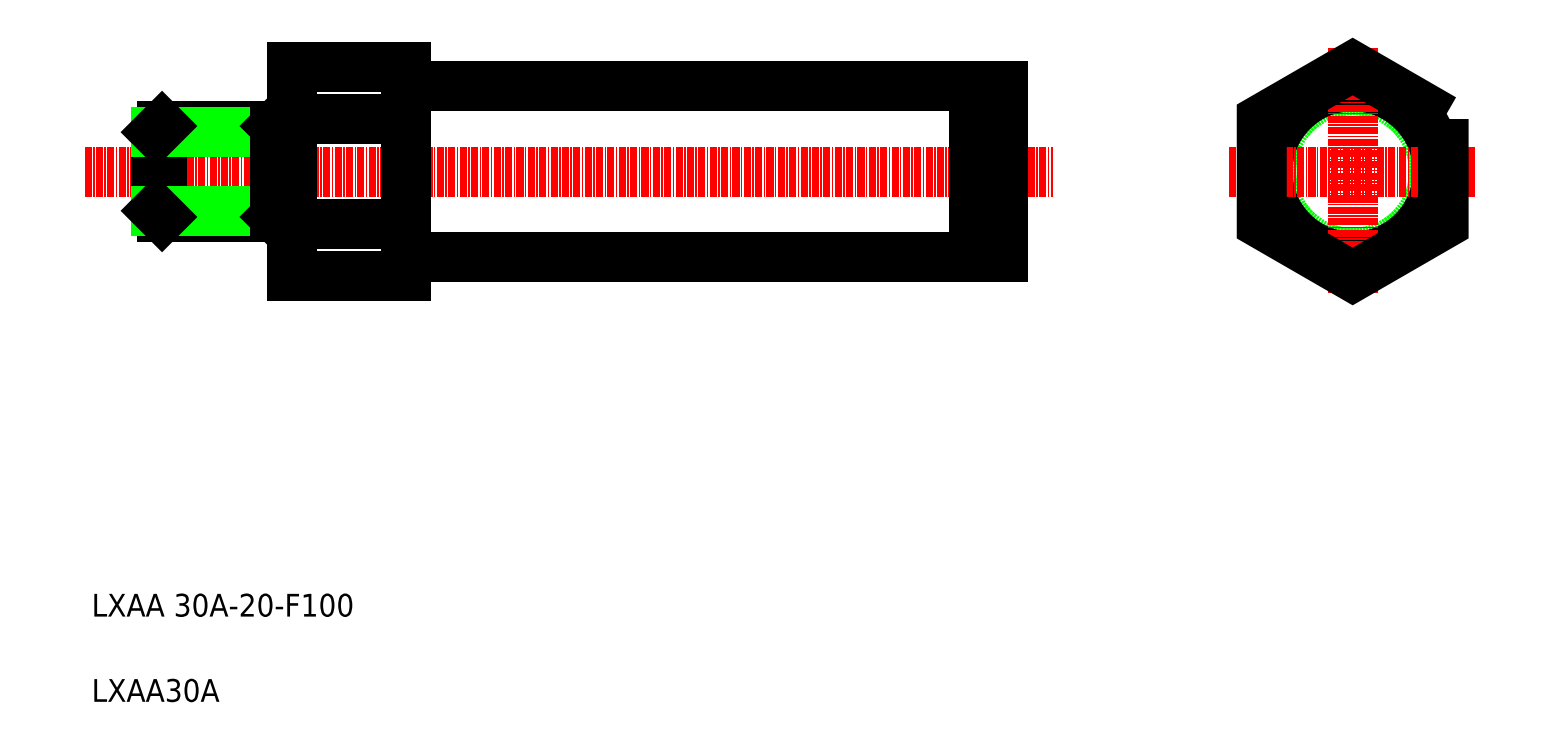
<metadata>
{"format":"dxf","ext":"dxf","renderer":"ezdxf+matplotlib","layout":"modelspace","background":"white","min_lineweight":24,"dpi":150}
</metadata>
<code>
0
SECTION
2
ENTITIES
0
LINE
8
0
10
131.4
20
207.5
30
0
11
133
21
207.5
31
0
0
LINE
8
0
10
131.4
20
178.9
30
0
11
133
21
178.9
31
0
0
LINE
8
CENTER
10
-25.15
20
193.2
30
0
11
145.3
21
193.2
31
0
0
LINE
8
0
10
131.4
20
208.2
30
0
11
131.4
21
178.2
31
0
0
LINE
8
0
10
31.4
20
211.6
30
0
11
31.4
21
174.7
31
0
0
LINE
8
0
10
11.4
20
211.6
30
0
11
11.4
21
174.7
31
0
0
TEXT
8
0
10
-23.92
20
114.8
30
0
40
4
1
LXAA 30A-20-F100
0
TEXT
8
0
10
-23.92
20
99.83
30
0
40
4
1
LXAA30A
0
LINE
8
0
10
131.4
20
178.2
30
0
11
31.6
21
178.2
31
0
0
ARC
8
0
10
31.6
20
178
30
0
40
0.2
50
90
51
180
0
LINE
8
0
10
31.6
20
208.2
30
0
11
131.4
21
208.2
31
0
0
ARC
8
0
10
31.6
20
208.4
30
0
40
0.2
50
180
51
270
0
LINE
8
0
10
36.55
20
208.2
30
0
11
36.55
21
208.2
31
0
0
LINE
8
0
10
41.5
20
208.2
30
0
11
41.5
21
208.2
31
0
0
LINE
8
0
10
133
20
208.2
30
0
11
133
21
178.2
31
0
0
LINE
8
0
10
136.4
20
208.2
30
0
11
136.4
21
178.2
31
0
0
CIRCLE
8
0
10
198
20
193.2
30
0
40
14.3
0
CIRCLE
8
0
10
198
20
193.2
30
0
40
15
0
LINE
8
CENTER
10
198
20
214.9
30
0
11
198
21
171.4
31
0
0
LINE
8
CENTER
10
176.2
20
193.2
30
0
11
219.8
21
193.2
31
0
0
LINE
8
0
10
133
20
178.2
30
0
11
136.4
21
178.2
31
0
0
LINE
8
0
10
133
20
208.2
30
0
11
136.4
21
208.2
31
0
0
POLYLINE
8
0
66
     1
10
0
20
0
30
0
70
     1
0
VERTEX
8
0
10
214
20
202.4
30
0
0
VERTEX
8
0
10
198
20
211.6
30
0
0
VERTEX
8
0
10
182
20
202.4
30
0
0
VERTEX
8
0
10
182
20
183.9
30
0
0
VERTEX
8
0
10
198
20
174.7
30
0
0
VERTEX
8
0
10
214
20
183.9
30
0
0
SEQEND
8
0
0
LINE
8
0
10
31.4
20
211.6
30
0
11
11.4
21
211.6
31
0
0
LINE
8
0
10
31.4
20
174.7
30
0
11
11.4
21
174.7
31
0
0
LINE
8
0
10
31.4
20
202.4
30
0
11
11.4
21
202.4
31
0
0
LINE
8
0
10
31.4
20
183.9
30
0
11
11.4
21
183.9
31
0
0
LINE
8
0
10
-11.52
20
185.2
30
0
11
8.314
21
185.2
31
0
0
LINE
8
0
10
-11.52
20
201.2
30
0
11
8.314
21
201.2
31
0
0
LINE
8
0
10
-12.6
20
200.1
30
0
11
-12.6
21
186.2
31
0
0
LINE
8
0
10
-11.52
20
201.2
30
0
11
-11.52
21
185.2
31
0
0
LINE
8
0
10
-12.6
20
200.1
30
0
11
9.396
21
200.1
31
0
0
LINE
8
0
10
-12.6
20
200.1
30
0
11
-11.52
21
201.2
31
0
0
LINE
8
0
10
-12.6
20
193.2
30
0
11
-12.6
21
193.2
31
0
0
LINE
8
0
10
-12.6
20
186.2
30
0
11
9.396
21
186.2
31
0
0
LINE
8
0
10
-12.6
20
186.2
30
0
11
-11.52
21
185.2
31
0
0
LINE
8
0
10
9.396
20
186.2
30
0
11
8.314
21
185.2
31
0
0
LINE
8
0
10
9.396
20
196.6
30
0
11
9.396
21
196.6
31
0
0
LINE
8
0
10
9.396
20
193.2
30
0
11
9.396
21
193.2
31
0
0
LINE
8
0
10
9.396
20
200.1
30
0
11
8.314
21
201.2
31
0
0
LINE
8
0
10
8.314
20
201.2
30
0
11
8.314
21
185.2
31
0
0
LINE
8
0
10
9.396
20
200.1
30
0
11
9.396
21
186.2
31
0
0
LINE
8
0
10
9.396
20
200.1
30
0
11
11.4
21
200.1
31
0
0
LINE
8
0
10
9.396
20
186.2
30
0
11
11.4
21
186.2
31
0
0
ENDSEC
0
EOF

</code>
